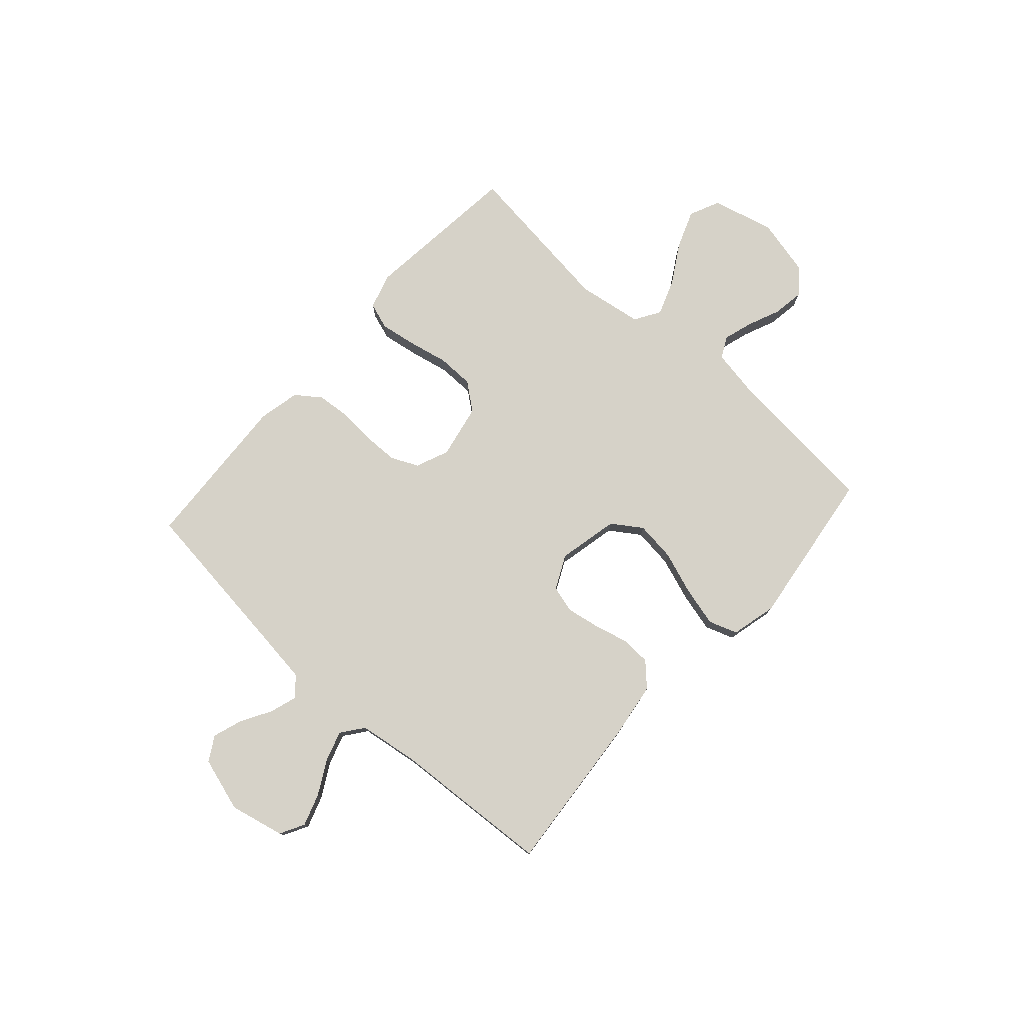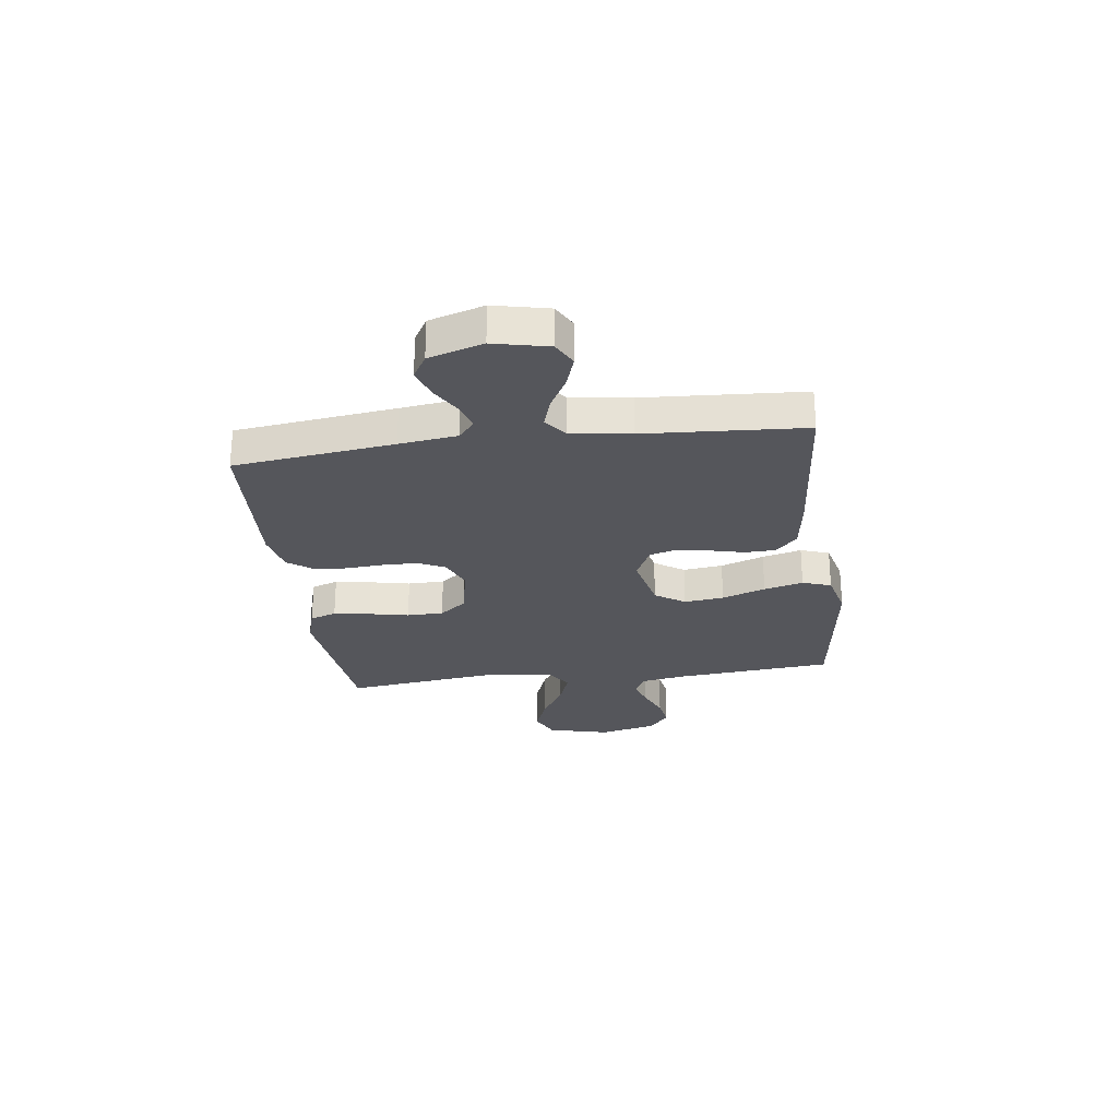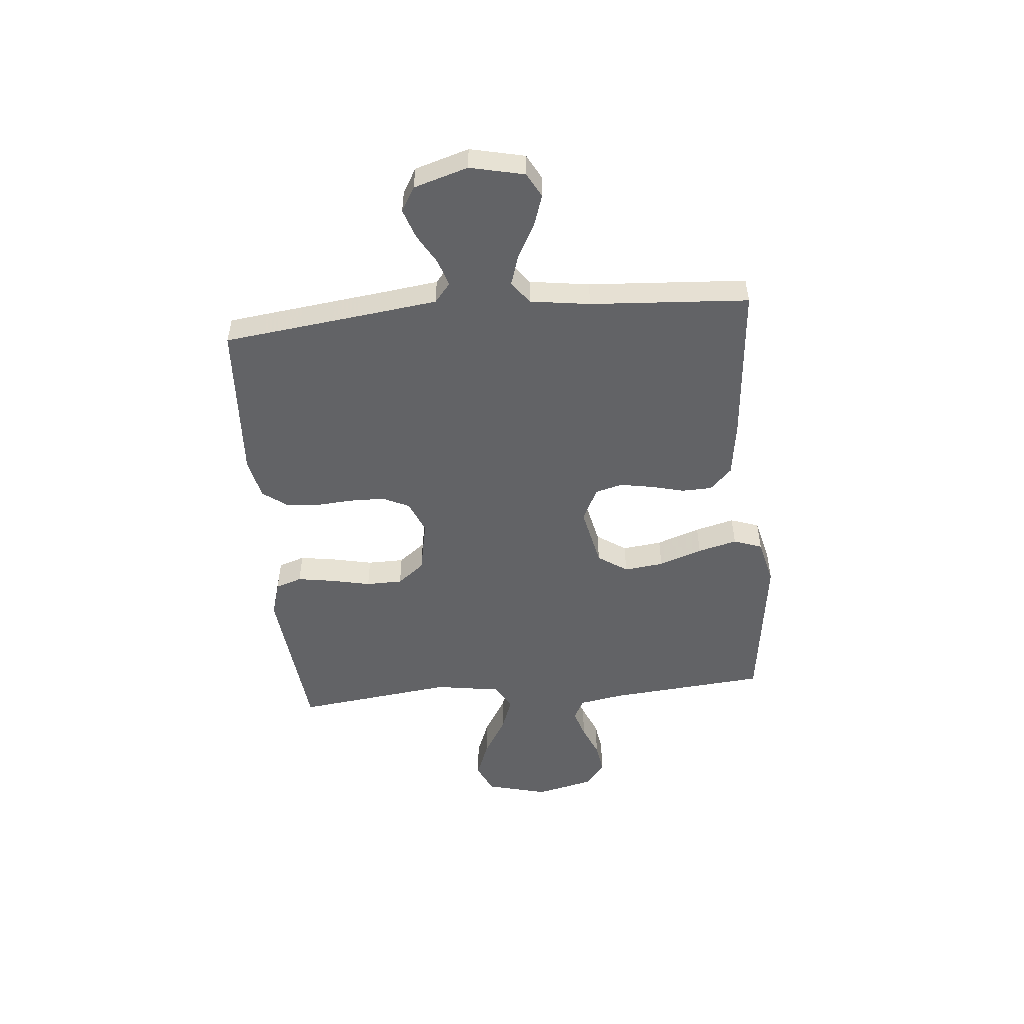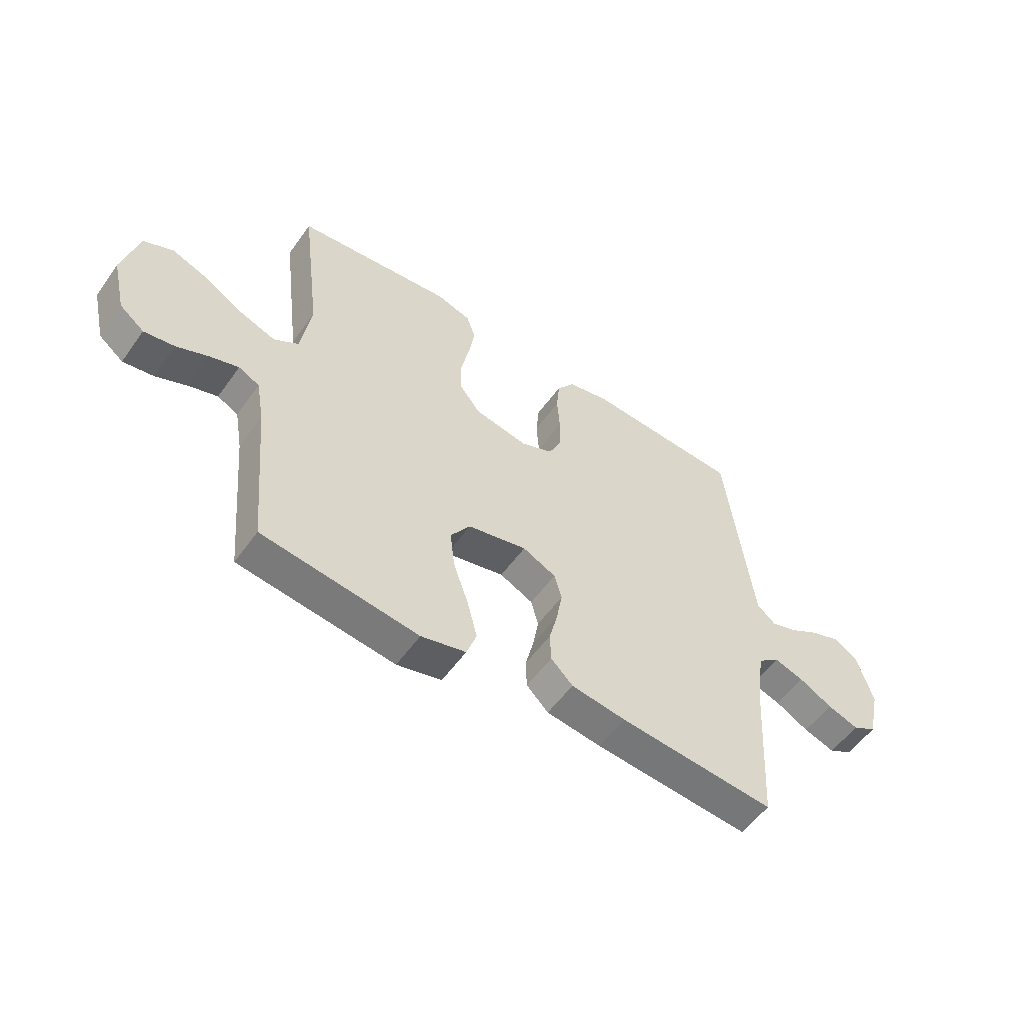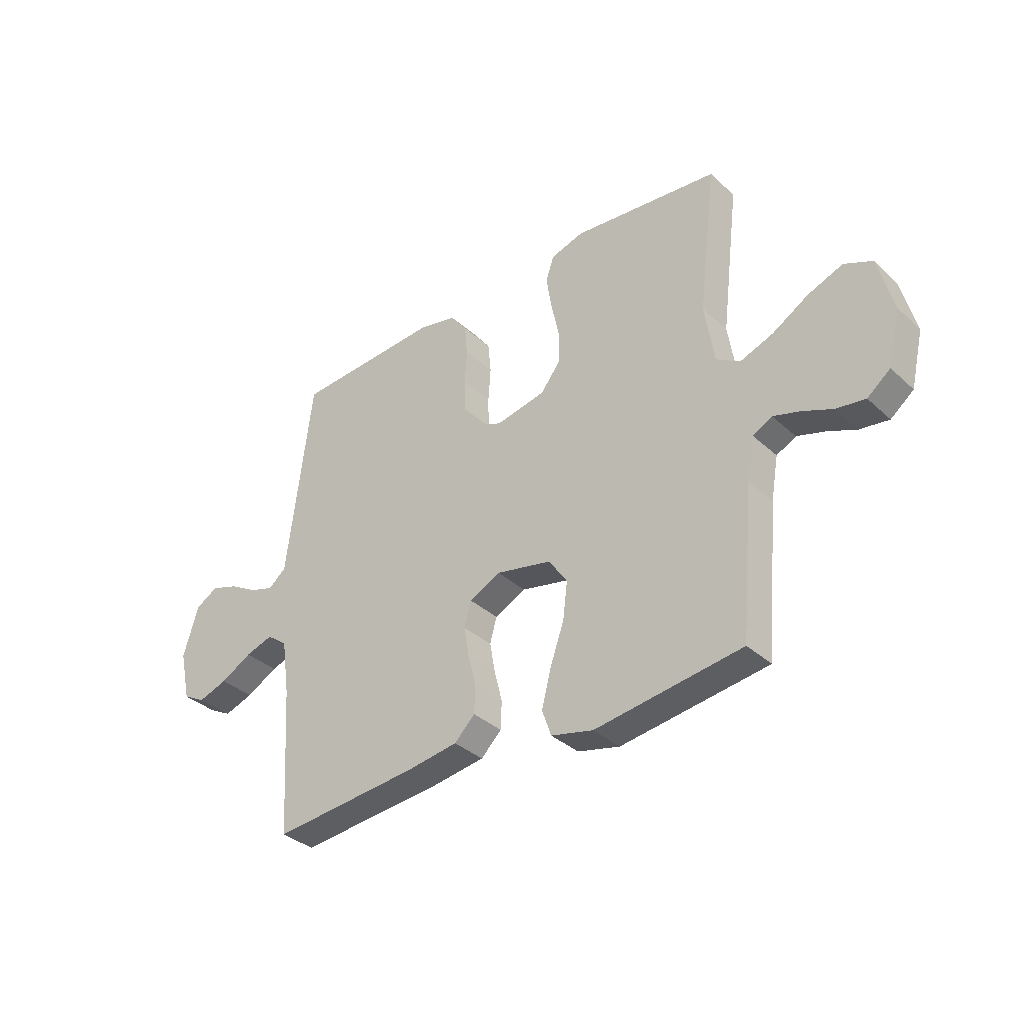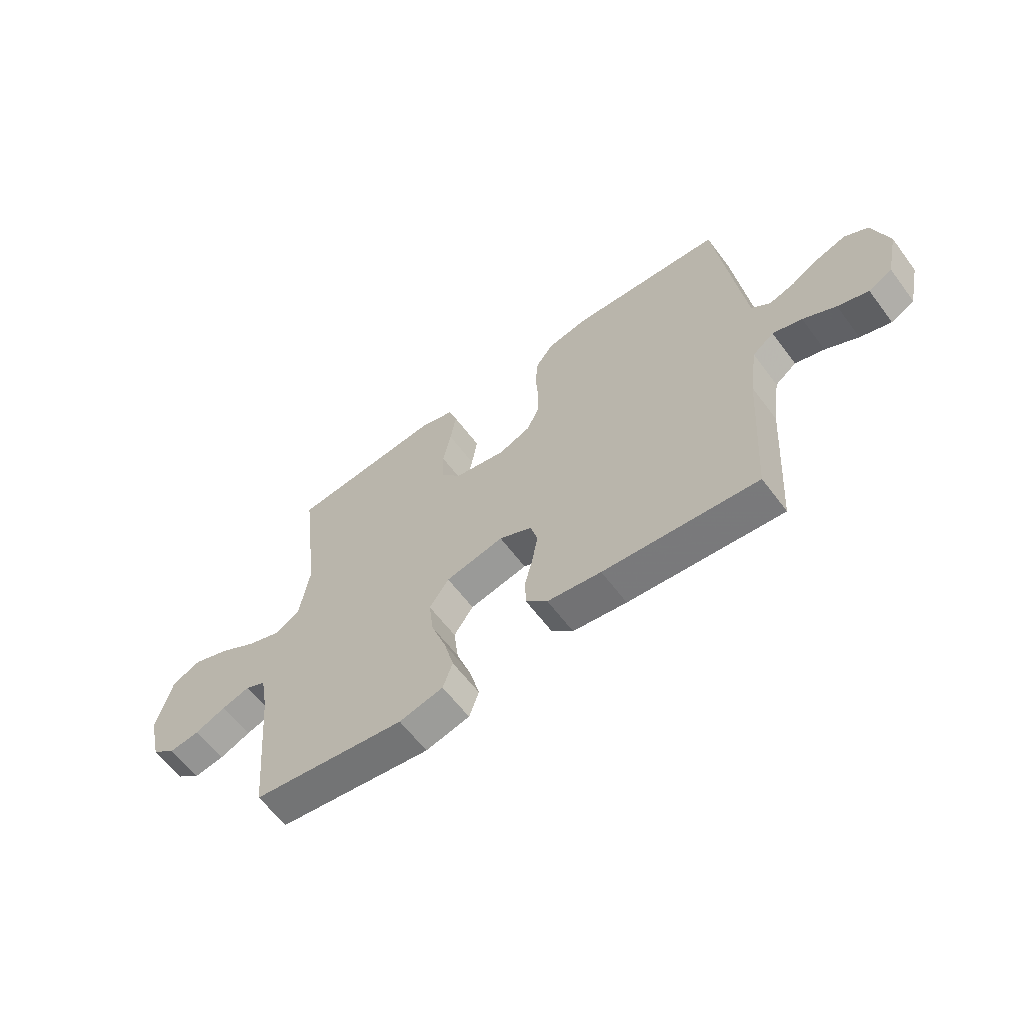
<metadata>
{"format":"obj","ext":"obj","renderer":"f3d","projection":"perspective","resolution":1024,"background":"white","views":[{"elev":77.5,"azim":131.9,"up":"+Y"},{"elev":-26.3,"azim":97.5,"up":"+Y"},{"elev":-50.9,"azim":95.2,"up":"+Y"},{"elev":-54.7,"azim":-34.9,"up":"+Z"},{"elev":-35.2,"azim":-140.1,"up":"+Z"},{"elev":-61.4,"azim":36.7,"up":"+Z"}]}
</metadata>
<code>
v -0.5 0.07 -0.5
v -0.527 0.07 -0.2
v -0.542 0.07 -0.115
v -0.582 0.07 -0.095
v -0.637 0.07 -0.112
v -0.698 0.07 -0.138
v -0.757 0.07 -0.147
v -0.804 0.07 -0.11
v -0.83 0.07 0
v -0.8 0.07 0.117
v -0.743 0.07 0.143
v -0.672 0.07 0.116
v -0.598 0.07 0.072
v -0.53 0.07 0.047
v -0.482 0.07 0.077
v -0.463 0.07 0.2
v -0.5 0.07 0.5
v -0.2 0.07 0.532
v -0.133 0.07 0.512
v -0.116 0.07 0.462
v -0.127 0.07 0.393
v -0.143 0.07 0.318
v -0.142 0.07 0.249
v -0.102 0.07 0.198
v 0 0.07 0.178
v 0.062 0.07 0.204
v 0.086 0.07 0.255
v 0.087 0.07 0.321
v 0.082 0.07 0.391
v 0.088 0.07 0.454
v 0.122 0.07 0.5
v 0.2 0.07 0.517
v 0.5 0.07 0.5
v 0.537 0.07 0.2
v 0.551 0.07 0.091
v 0.587 0.07 0.061
v 0.637 0.07 0.077
v 0.694 0.07 0.11
v 0.75 0.07 0.129
v 0.796 0.07 0.102
v 0.827 0.07 0
v 0.804 0.07 -0.103
v 0.758 0.07 -0.128
v 0.698 0.07 -0.108
v 0.634 0.07 -0.073
v 0.577 0.07 -0.055
v 0.535 0.07 -0.087
v 0.519 0.07 -0.2
v 0.5 0.07 -0.5
v 0.2 0.07 -0.474
v 0.095 0.07 -0.459
v 0.053 0.07 -0.418
v 0.051 0.07 -0.361
v 0.067 0.07 -0.297
v 0.078 0.07 -0.235
v 0.064 0.07 -0.184
v 0 0.07 -0.153
v -0.114 0.07 -0.178
v -0.152 0.07 -0.234
v -0.143 0.07 -0.309
v -0.114 0.07 -0.391
v -0.095 0.07 -0.465
v -0.114 0.07 -0.519
v -0.2 0.07 -0.54
v -0.5 0 -0.5
v -0.527 0 -0.2
v -0.542 0 -0.115
v -0.582 0 -0.095
v -0.637 0 -0.112
v -0.698 0 -0.138
v -0.757 0 -0.147
v -0.804 0 -0.11
v -0.83 0 0
v -0.8 0 0.117
v -0.743 0 0.143
v -0.672 0 0.116
v -0.598 0 0.072
v -0.53 0 0.047
v -0.482 0 0.077
v -0.463 0 0.2
v -0.5 0 0.5
v -0.2 0 0.532
v -0.133 0 0.512
v -0.116 0 0.462
v -0.127 0 0.393
v -0.143 0 0.318
v -0.142 0 0.249
v -0.102 0 0.198
v 0 0 0.178
v 0.062 0 0.204
v 0.086 0 0.255
v 0.087 0 0.321
v 0.082 0 0.391
v 0.088 0 0.454
v 0.122 0 0.5
v 0.2 0 0.517
v 0.5 0 0.5
v 0.537 0 0.2
v 0.551 0 0.091
v 0.587 0 0.061
v 0.637 0 0.077
v 0.694 0 0.11
v 0.75 0 0.129
v 0.796 0 0.102
v 0.827 0 0
v 0.804 0 -0.103
v 0.758 0 -0.128
v 0.698 0 -0.108
v 0.634 0 -0.073
v 0.577 0 -0.055
v 0.535 0 -0.087
v 0.519 0 -0.2
v 0.5 0 -0.5
v 0.2 0 -0.474
v 0.095 0 -0.459
v 0.053 0 -0.418
v 0.051 0 -0.361
v 0.067 0 -0.297
v 0.078 0 -0.235
v 0.064 0 -0.184
v 0 0 -0.153
v -0.114 0 -0.178
v -0.152 0 -0.234
v -0.143 0 -0.309
v -0.114 0 -0.391
v -0.095 0 -0.465
v -0.114 0 -0.519
v -0.2 0 -0.54
f 63 64 1 2
f 60 61 62 63
f 60 63 2 3
f 59 60 3 4
f 58 59 4
f 57 58 4
f 51 52 53 54
f 51 54 55
f 48 49 50 51
f 47 48 51 55
f 46 47 55 56
f 42 43 44 45
f 42 45 46
f 41 42 46
f 40 41 46
f 37 38 39 40
f 36 37 40 46
f 35 36 46 56
f 31 32 33 34
f 28 29 30 31
f 27 28 31 34
f 26 27 34 35
f 19 20 21 22
f 17 18 19 22
f 16 17 22 23
f 15 16 23 24
f 10 11 12 13
f 10 13 14
f 9 10 14
f 8 9 14
f 5 6 7 8
f 4 5 8 14
f 57 4 14 15
f 25 26 35 56
f 25 56 57
f 15 24 25 57
f 66 65 128 127
f 127 126 125 124
f 67 66 127 124
f 68 67 124 123
f 68 123 122
f 68 122 121
f 118 117 116 115
f 119 118 115
f 115 114 113 112
f 119 115 112 111
f 120 119 111 110
f 109 108 107 106
f 110 109 106
f 110 106 105
f 110 105 104
f 104 103 102 101
f 110 104 101 100
f 120 110 100 99
f 98 97 96 95
f 95 94 93 92
f 98 95 92 91
f 99 98 91 90
f 86 85 84 83
f 86 83 82 81
f 87 86 81 80
f 88 87 80 79
f 77 76 75 74
f 78 77 74
f 78 74 73
f 78 73 72
f 72 71 70 69
f 78 72 69 68
f 79 78 68 121
f 120 99 90 89
f 121 120 89
f 121 89 88 79
f 1 65 66 2
f 2 66 67 3
f 3 67 68 4
f 4 68 69 5
f 5 69 70 6
f 6 70 71 7
f 7 71 72 8
f 8 72 73 9
f 9 73 74 10
f 10 74 75 11
f 11 75 76 12
f 12 76 77 13
f 13 77 78 14
f 14 78 79 15
f 15 79 80 16
f 16 80 81 17
f 17 81 82 18
f 18 82 83 19
f 19 83 84 20
f 20 84 85 21
f 21 85 86 22
f 22 86 87 23
f 23 87 88 24
f 24 88 89 25
f 25 89 90 26
f 26 90 91 27
f 27 91 92 28
f 28 92 93 29
f 29 93 94 30
f 30 94 95 31
f 31 95 96 32
f 32 96 97 33
f 33 97 98 34
f 34 98 99 35
f 35 99 100 36
f 36 100 101 37
f 37 101 102 38
f 38 102 103 39
f 39 103 104 40
f 40 104 105 41
f 41 105 106 42
f 42 106 107 43
f 43 107 108 44
f 44 108 109 45
f 45 109 110 46
f 46 110 111 47
f 47 111 112 48
f 48 112 113 49
f 49 113 114 50
f 50 114 115 51
f 51 115 116 52
f 52 116 117 53
f 53 117 118 54
f 54 118 119 55
f 55 119 120 56
f 56 120 121 57
f 57 121 122 58
f 58 122 123 59
f 59 123 124 60
f 60 124 125 61
f 61 125 126 62
f 62 126 127 63
f 63 127 128 64
f 64 128 65 1

</code>
